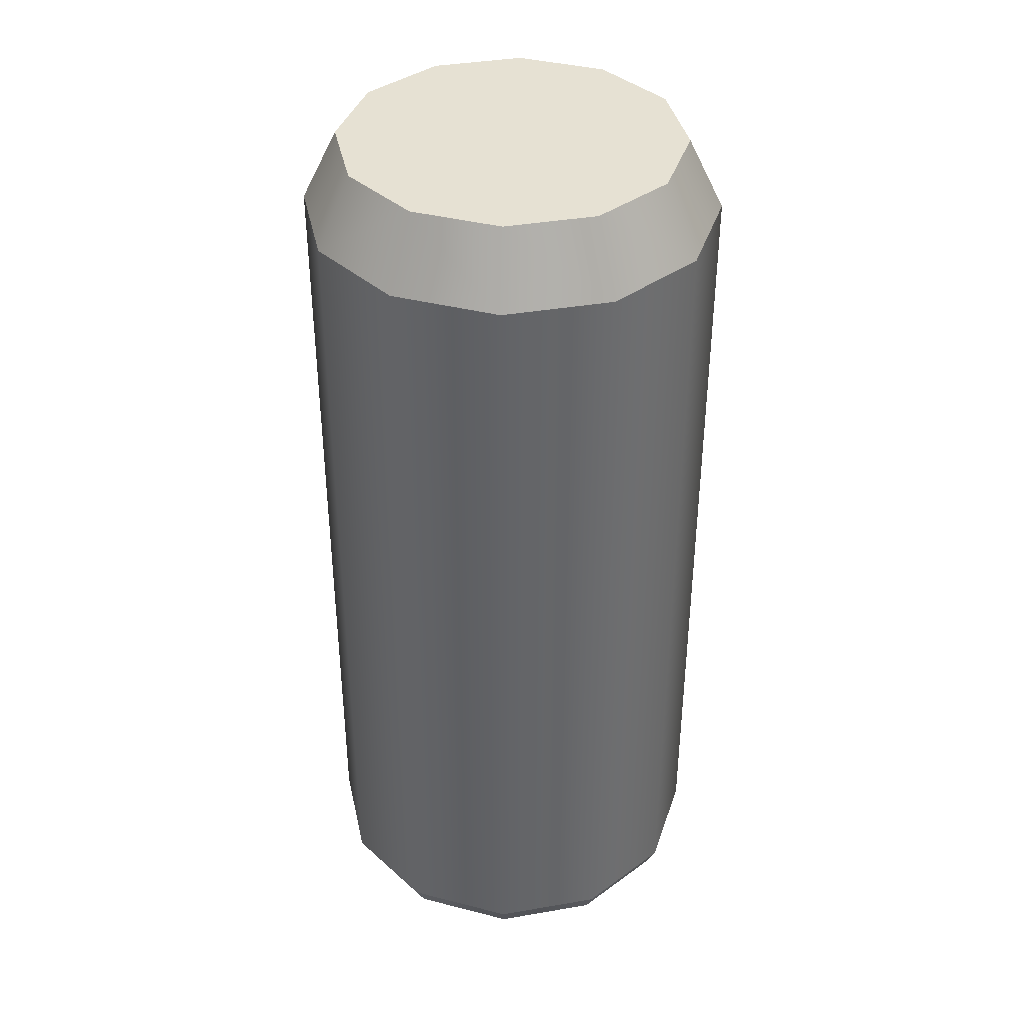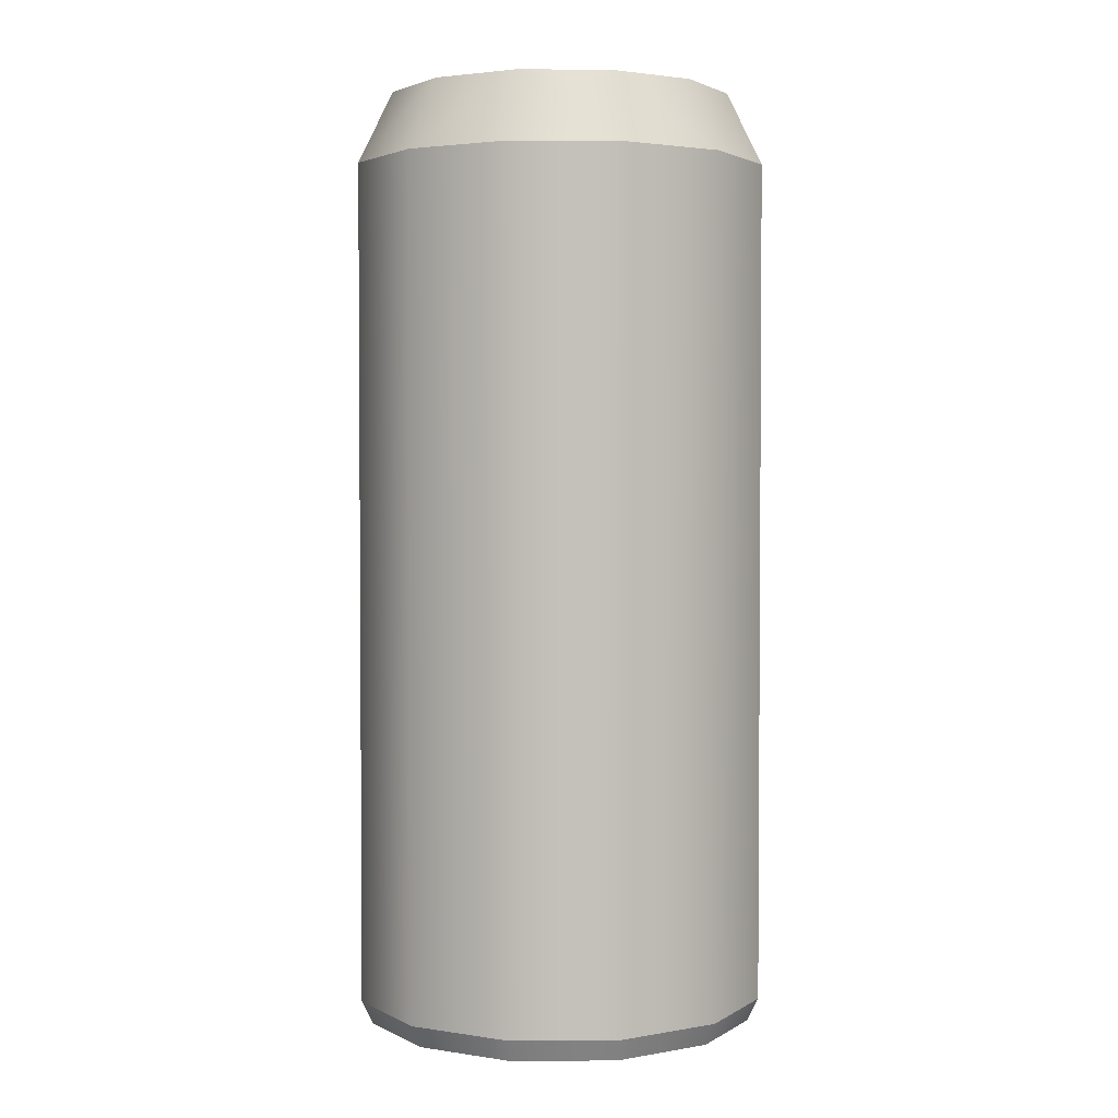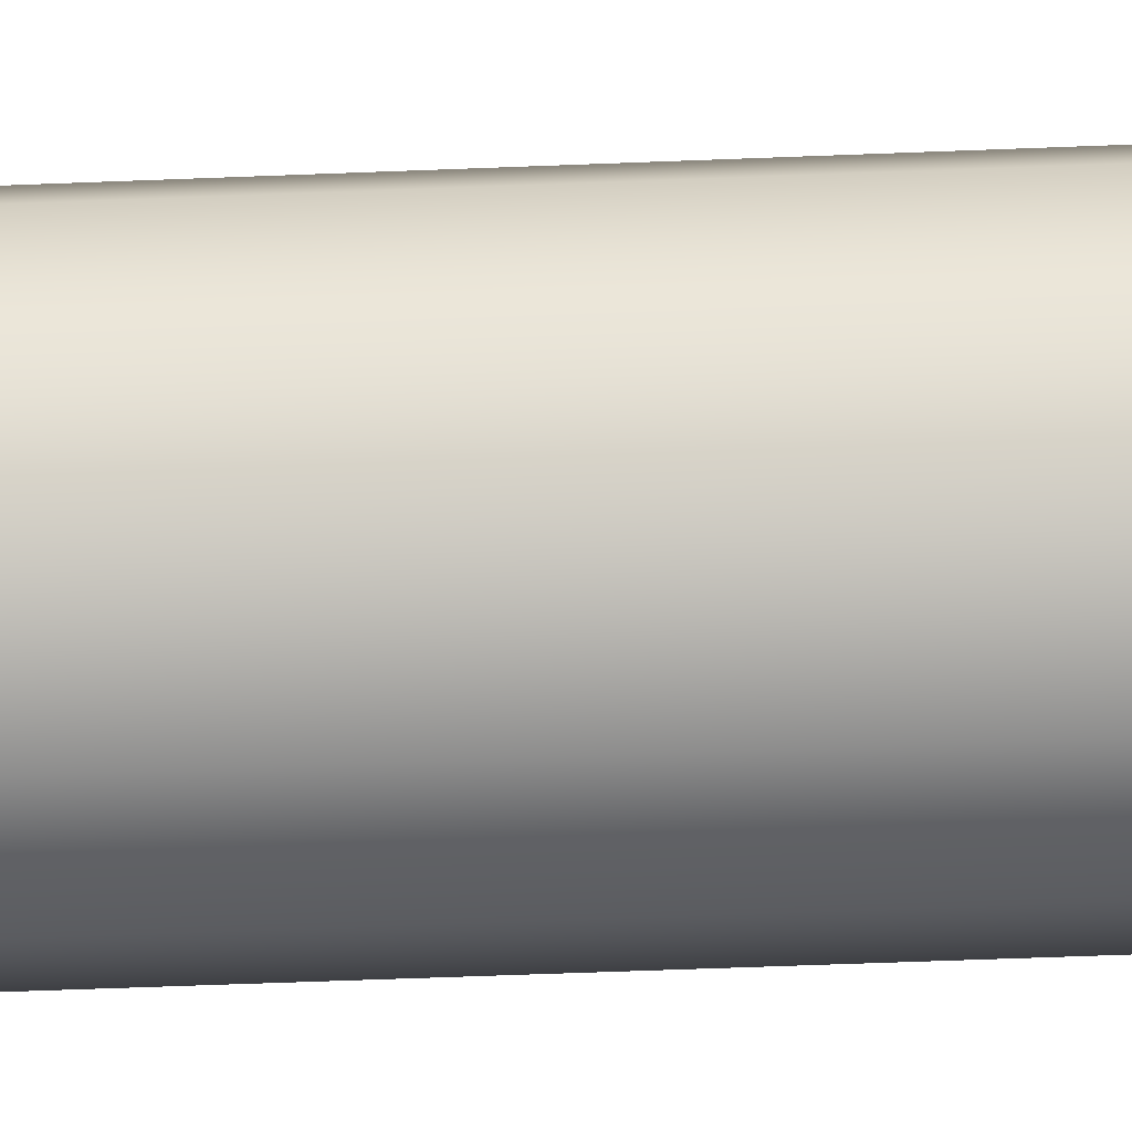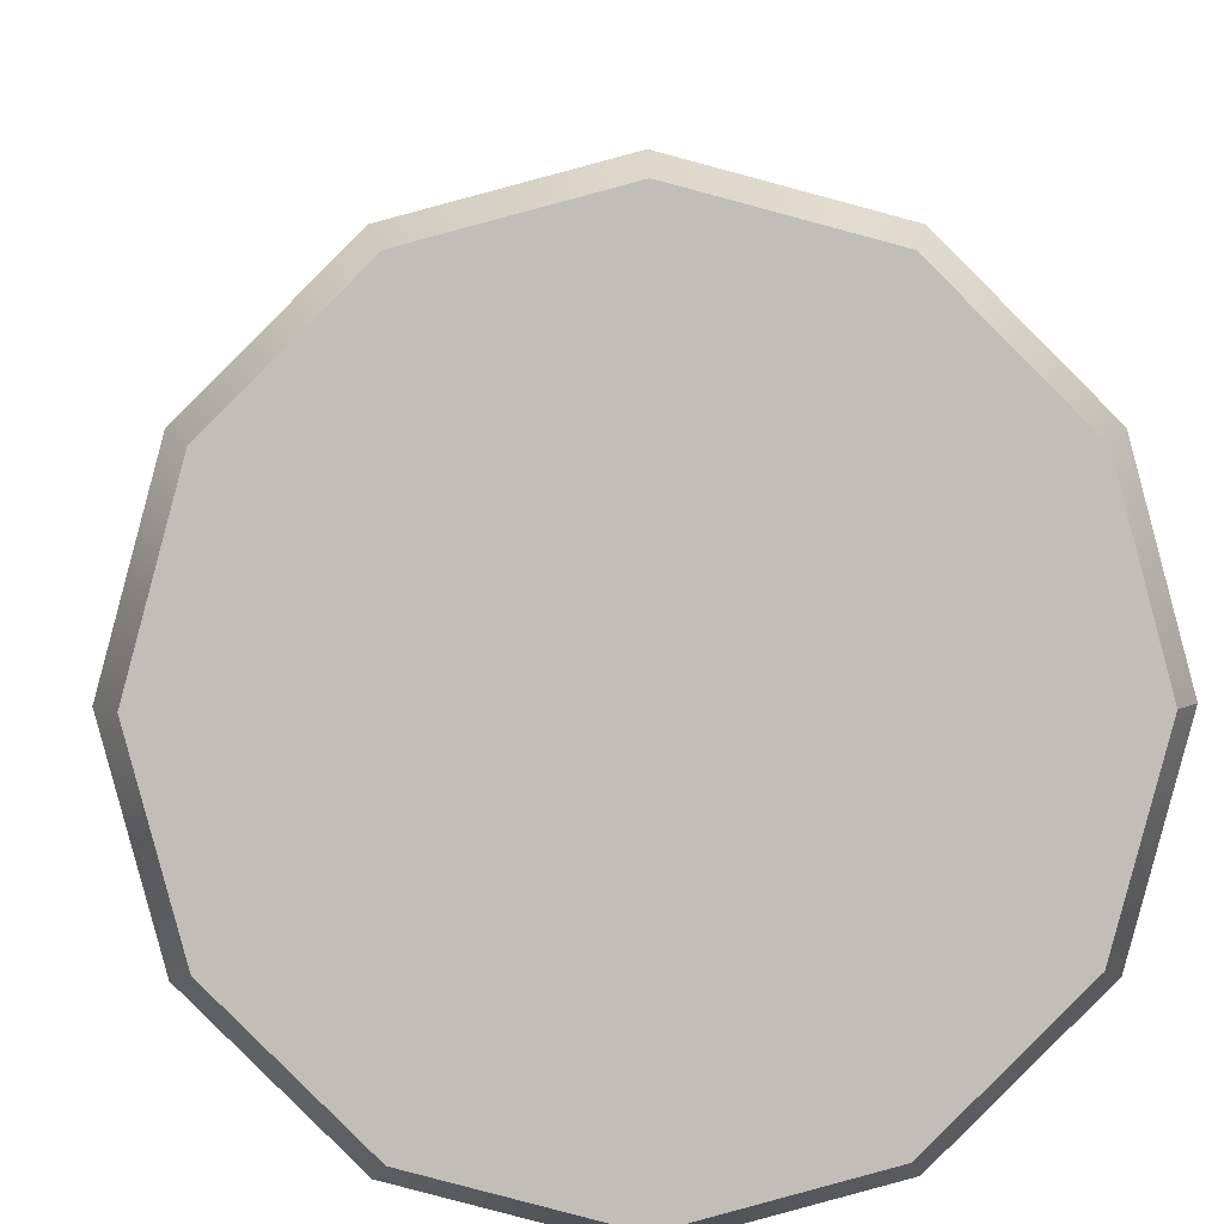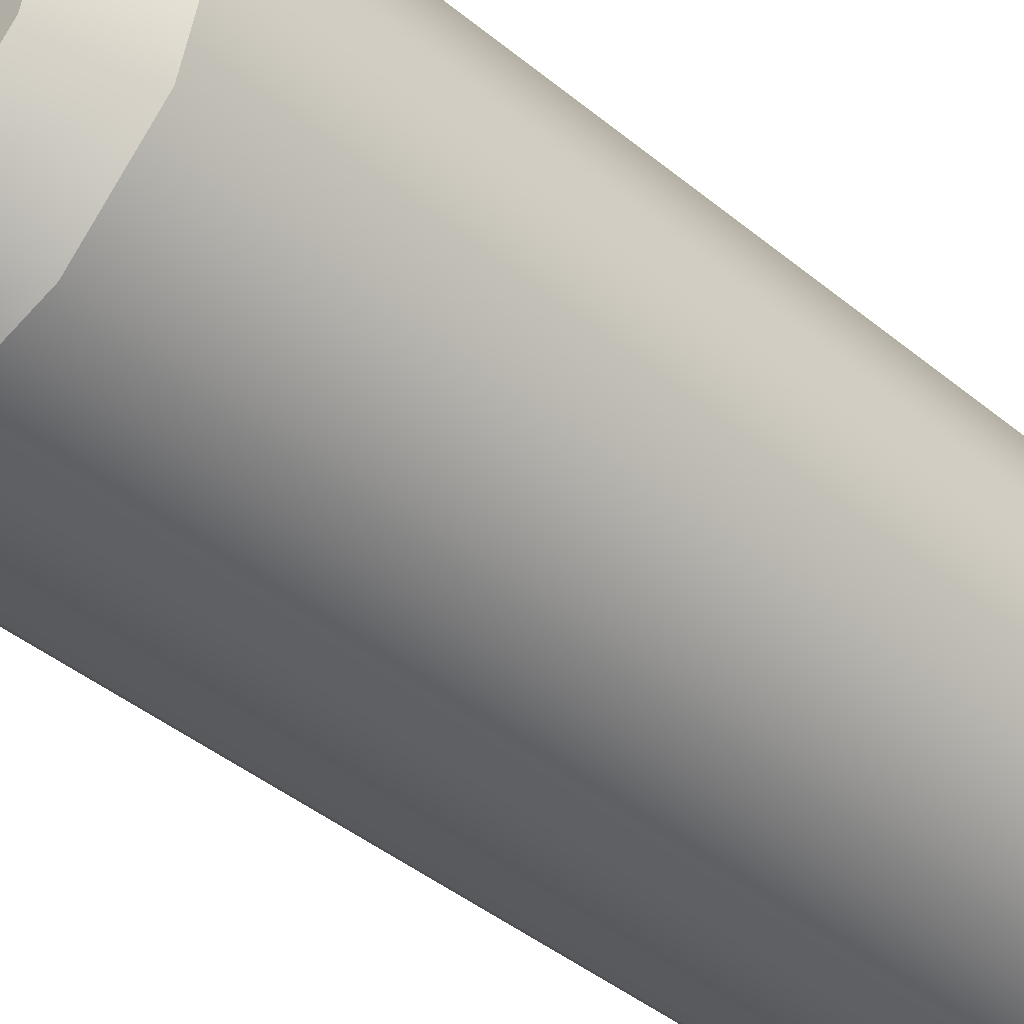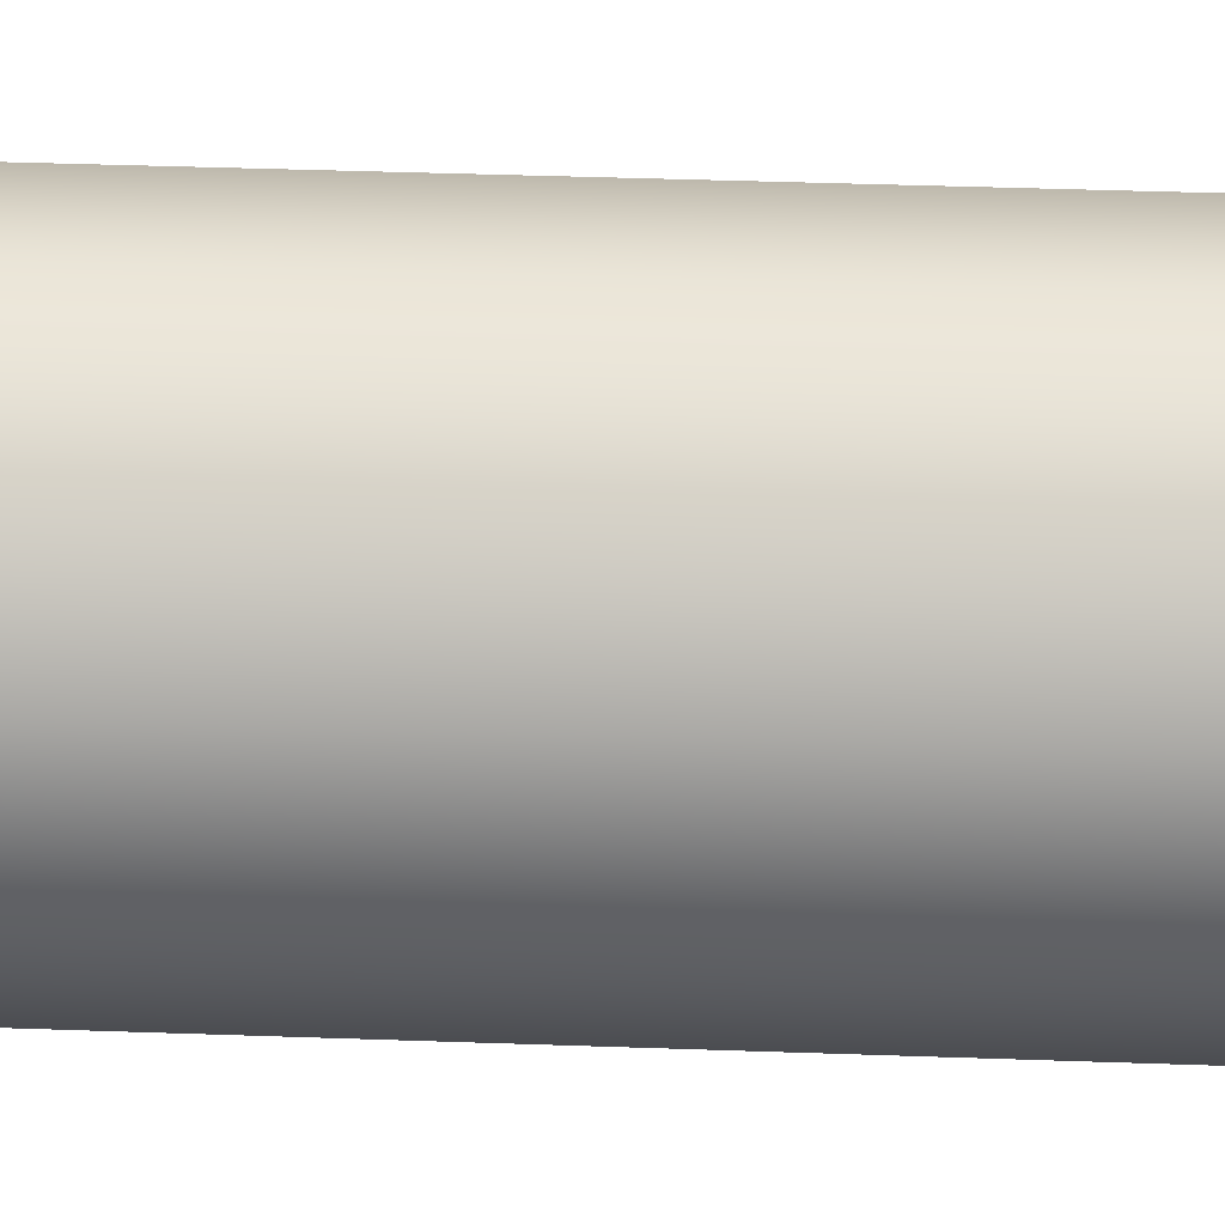
<metadata>
{"format":"obj","ext":"obj","renderer":"f3d","projection":"perspective","resolution":1024,"background":"white","views":[{"elev":38.8,"azim":-147.2,"up":"+Y"},{"elev":2.6,"azim":13.3,"up":"+Y"},{"elev":-64.6,"azim":-87.8,"up":"+Z"},{"elev":4.5,"azim":-1.7,"up":"+Z"},{"elev":-43.0,"azim":-134.2,"up":"+Z"},{"elev":44.7,"azim":-87.7,"up":"+Z"}]}
</metadata>
<code>
o SODA_1A
v 0 2.4 -0.8303
v 0 2.056 -1
v 0.4151 2.4 -0.719
v 0.5 2.056 -0.866
v 0.719 2.4 -0.4151
v 0.866 2.056 -0.5
v 0.8303 2.4 0
v 1 2.056 0
v 0.719 2.4 0.4151
v 0.866 2.056 0.5
v 0.4151 2.4 0.719
v 0.5 2.056 0.866
v 0 2.4 0.8303
v 0 2.056 1
v -0.4151 2.4 0.719
v -0.5 2.056 0.866
v -0.719 2.4 0.4151
v -0.866 2.056 0.5
v -0.8303 2.4 0
v -1 2.056 0
v -0.719 2.4 -0.4151
v -0.866 2.056 -0.5
v -0.4151 2.4 -0.719
v -0.5 2.056 -0.866
v 0 -2.1 -0.9463
v 0 -1.991 -1
v 0.5 -1.991 -0.866
v 0.4732 -2.1 -0.8196
v 0.866 -1.991 -0.5
v 0.8196 -2.1 -0.4732
v 1 -1.991 -0
v 0.9463 -2.1 -0
v 0.866 -1.991 0.5
v 0.8196 -2.1 0.4732
v 0.5 -1.991 0.866
v 0.4732 -2.1 0.8196
v 0 -1.991 1
v 0 -2.1 0.9463
v -0.5 -1.991 0.866
v -0.4732 -2.1 0.8196
v -0.866 -1.991 0.5
v -0.8196 -2.1 0.4732
v -1 -1.991 -0
v -0.9463 -2.1 -0
v -0.866 -1.991 -0.5
v -0.8196 -2.1 -0.4732
v -0.5 -1.991 -0.866
v -0.4732 -2.1 -0.8196
v 0.8303 2.4 0
v 1 2.056 0
v 1 -1.991 -0
v 0.9463 -2.1 -0
v 0 2.4 0
v 0 -2.1 -0
f 2 27 26
f 8 33 31
f 10 35 33
f 12 37 35
f 14 39 37
f 16 41 39
f 18 43 41
f 20 45 43
f 22 47 45
f 4 29 27
f 6 31 29
f 24 26 47
f 4 1 3
f 4 5 6
f 6 7 8
f 10 7 9
f 10 11 12
f 12 13 14
f 16 13 15
f 18 15 17
f 20 17 19
f 20 21 22
f 22 23 24
f 24 1 2
f 25 28 54
f 26 28 25
f 27 30 28
f 31 30 29
f 33 32 31
f 35 34 33
f 35 38 36
f 37 40 38
f 39 42 40
f 43 42 41
f 45 44 43
f 45 48 46
f 47 25 48
f 2 4 27
f 31 50 51
f 31 52 51
f 7 50 49
f 3 1 53
f 1 23 53
f 23 21 53
f 21 19 53
f 19 17 53
f 17 15 53
f 15 13 53
f 13 11 53
f 11 9 53
f 9 7 53
f 7 5 53
f 5 3 53
f 28 30 54
f 30 32 54
f 32 34 54
f 34 36 54
f 36 38 54
f 38 40 54
f 40 42 54
f 42 44 54
f 44 46 54
f 46 48 54
f 48 25 54
f 8 10 33
f 10 12 35
f 12 14 37
f 14 16 39
f 16 18 41
f 18 20 43
f 20 22 45
f 22 24 47
f 4 6 29
f 6 8 31
f 24 2 26
f 4 2 1
f 4 3 5
f 6 5 7
f 10 8 7
f 10 9 11
f 12 11 13
f 16 14 13
f 18 16 15
f 20 18 17
f 20 19 21
f 22 21 23
f 24 23 1
f 26 27 28
f 27 29 30
f 31 32 30
f 33 34 32
f 35 36 34
f 35 37 38
f 37 39 40
f 39 41 42
f 43 44 42
f 45 46 44
f 45 47 48
f 47 26 25
f 31 8 50
f 31 32 52
f 7 8 50

</code>
